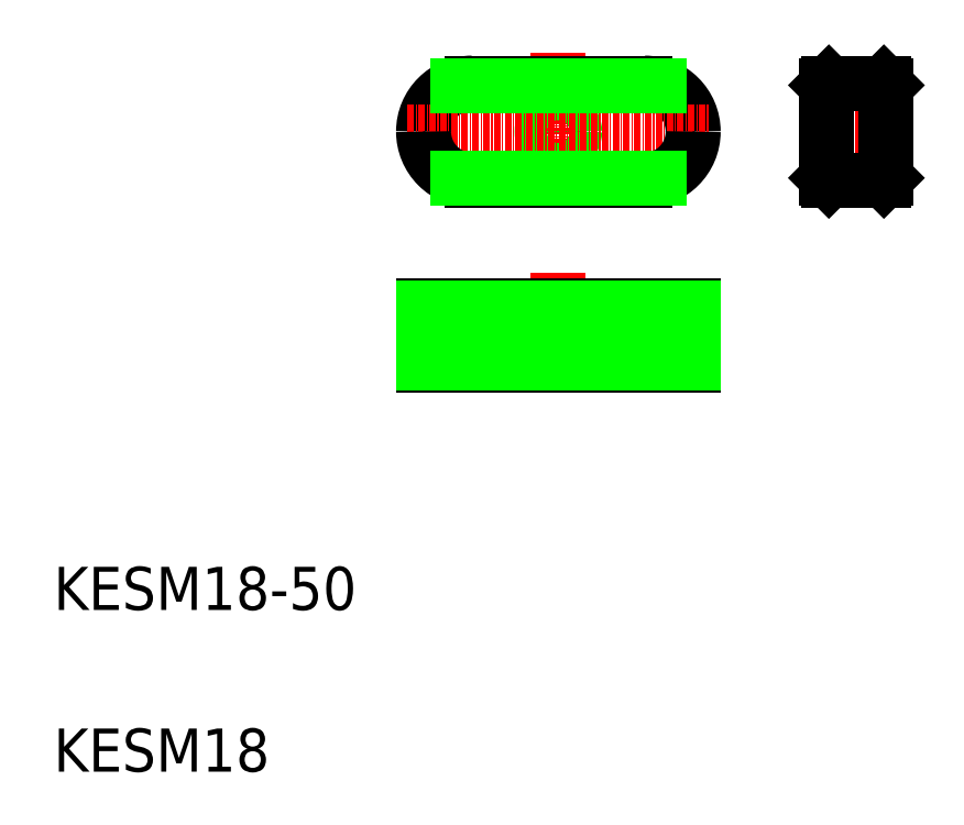
<metadata>
{"format":"dxf","ext":"dxf","renderer":"ezdxf+matplotlib","layout":"modelspace","background":"white","min_lineweight":24,"dpi":150}
</metadata>
<code>
0
SECTION
2
ENTITIES
0
ARC
8
0
10
129.6
20
138.7
30
0
40
9
50
0
51
90
0
ARC
8
0
10
97.6
20
138.7
30
0
40
9
50
90
51
180
0
LINE
8
CENTER
10
113.6
20
153.4
30
0
11
113.6
21
125.5
31
0
0
TEXT
8
0
10
20
20
50
30
0
40
8
1
KESM18-50
0
TEXT
8
0
10
20
20
20
30
0
40
8
1
KESM18
0
LINE
8
0
10
111.1
20
106.5
30
0
11
111.1
21
95.45
31
0
0
LINE
8
0
10
110.6
20
106.5
30
0
11
110.6
21
95.45
31
0
0
LINE
8
0
10
88.6
20
95.45
30
0
11
88.6
21
106.5
31
0
0
LINE
8
CENTER
10
113.6
20
112.5
30
0
11
113.6
21
90.21
31
0
0
LINE
8
0
10
138.6
20
95.45
30
0
11
138.6
21
106.5
31
0
0
LINE
8
0
10
116.6
20
106.5
30
0
11
116.6
21
95.45
31
0
0
LINE
8
0
10
116.1
20
106.5
30
0
11
116.1
21
95.45
31
0
0
LINE
8
0
10
88.6
20
95.45
30
0
11
138.6
21
95.45
31
0
0
LINE
8
0
10
101.1
20
95.45
30
0
11
101.1
21
95.45
31
0
0
CIRCLE
8
0
10
113.6
20
138.7
30
0
40
2.458
0
CIRCLE
8
0
10
113.6
20
138.7
30
0
40
3
0
LINE
8
0
10
97.6
20
129.7
30
0
11
129.6
21
129.7
31
0
0
LINE
8
CENTER
10
85.64
20
138.7
30
0
11
141.7
21
138.7
31
0
0
LINE
8
0
10
97.6
20
147.7
30
0
11
129.6
21
147.7
31
0
0
LINE
8
0
10
88.6
20
106.5
30
0
11
138.6
21
106.5
31
0
0
ARC
8
0
10
97.6
20
138.7
30
0
40
9
50
180
51
270
0
LINE
8
0
10
88.6
20
138.7
30
0
11
88.6
21
138.7
31
0
0
ARC
8
0
10
129.6
20
138.7
30
0
40
9
50
270
51
0
0
LINE
8
0
10
138.6
20
138.7
30
0
11
138.6
21
138.7
31
0
0
LINE
8
CENTER
10
158.5
20
138.7
30
0
11
178.1
21
138.7
31
0
0
LINE
8
0
10
174.4
20
130.1
30
0
11
174.4
21
147.3
31
0
0
LINE
8
0
10
163.4
20
130.1
30
0
11
163.4
21
147.3
31
0
0
LINE
8
0
10
163.8
20
129.7
30
0
11
174
21
129.7
31
0
0
LINE
8
0
10
163.4
20
130.1
30
0
11
163.8
21
129.7
31
0
0
LINE
8
0
10
174.4
20
130.1
30
0
11
174
21
129.7
31
0
0
LINE
8
0
10
163.8
20
147.7
30
0
11
174
21
147.7
31
0
0
LINE
8
0
10
163.8
20
147.7
30
0
11
163.4
21
147.3
31
0
0
LINE
8
0
10
174
20
147.7
30
0
11
174.4
21
147.3
31
0
0
LINE
8
0
10
94.95
20
147.3
30
0
11
132.3
21
147.3
31
0
0
LINE
8
0
10
94.95
20
130.1
30
0
11
132.3
21
130.1
31
0
0
LINE
8
0
10
88.6
20
106.1
30
0
11
138.6
21
106.1
31
0
0
LINE
8
0
10
88.6
20
95.85
30
0
11
138.6
21
95.85
31
0
0
ENDSEC
0
EOF

</code>
